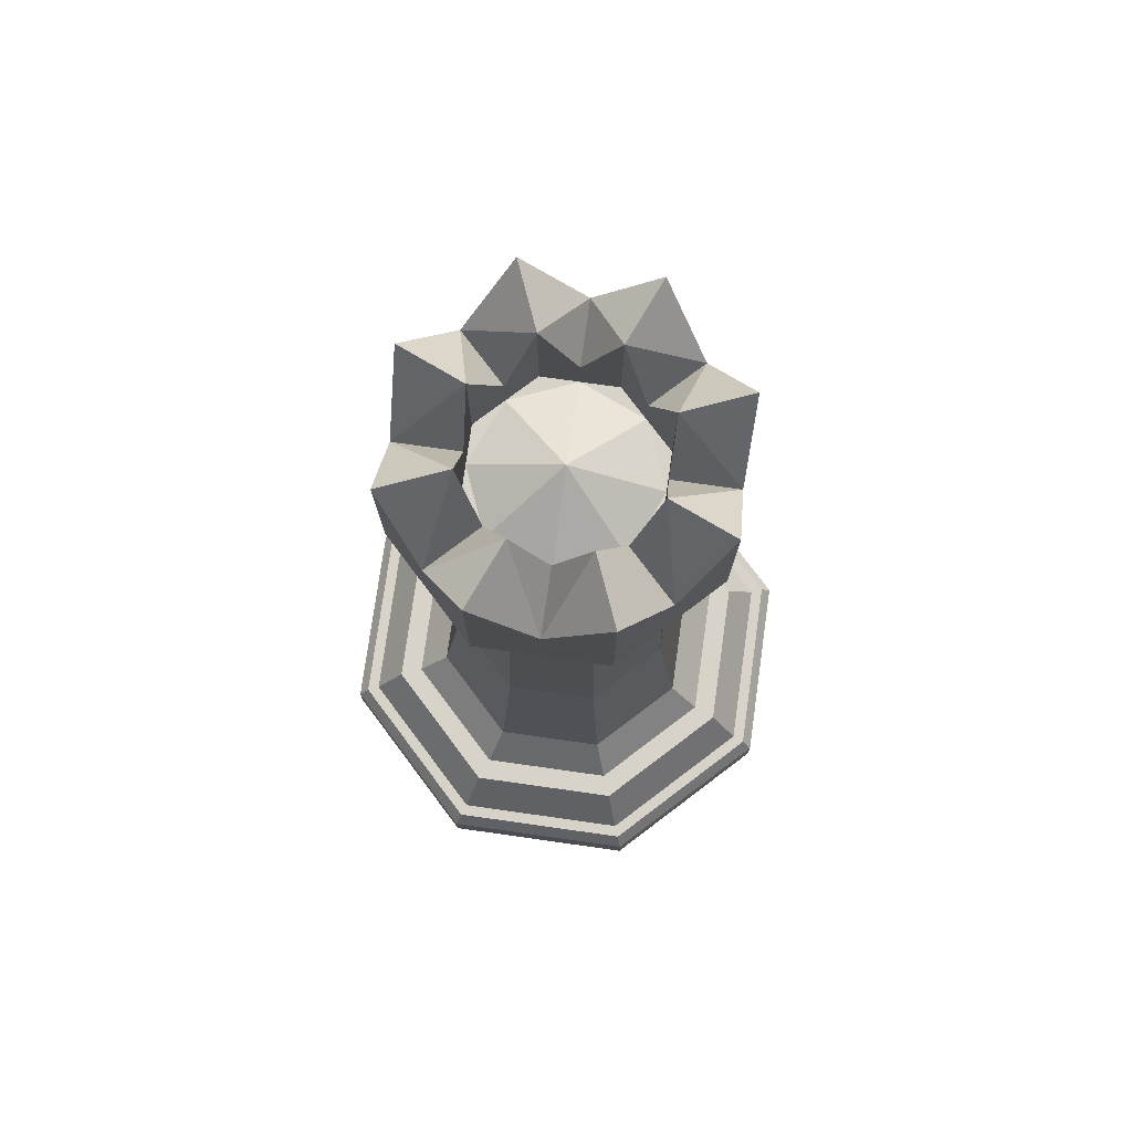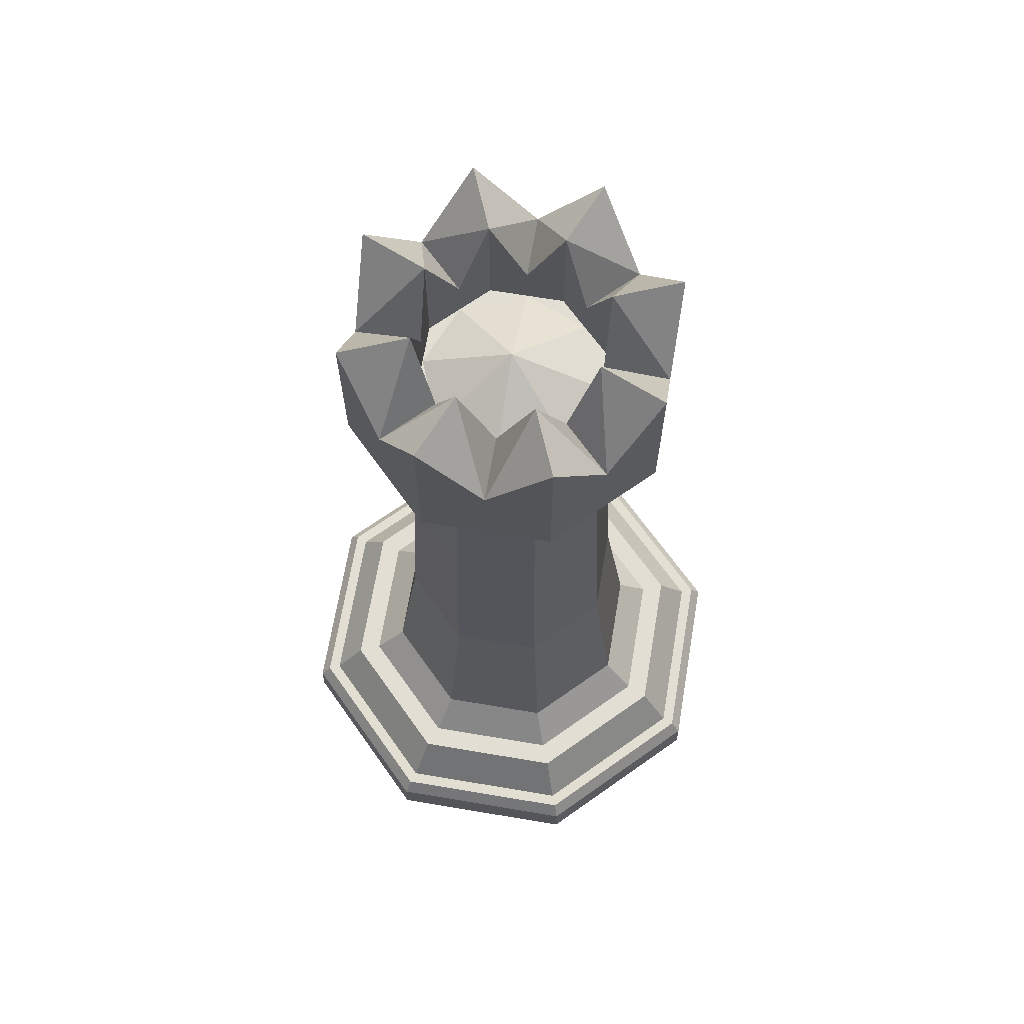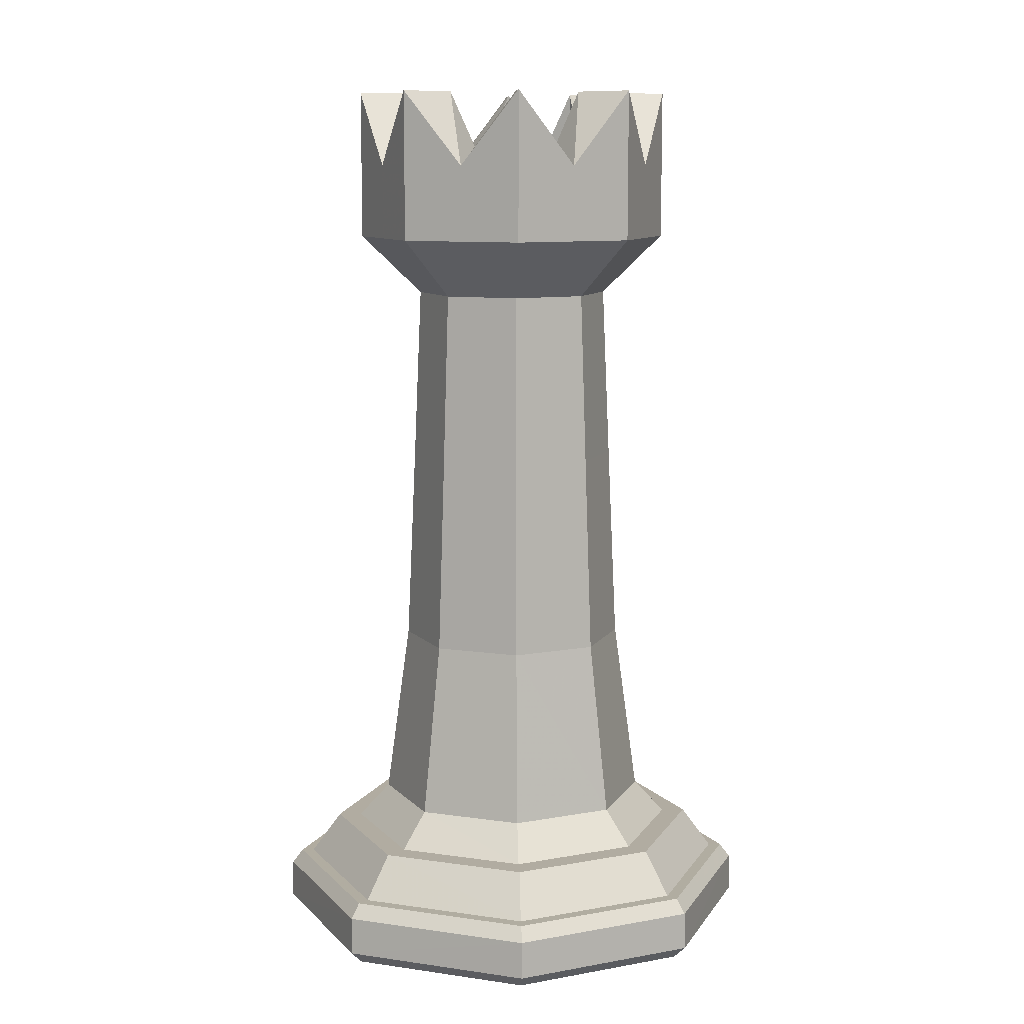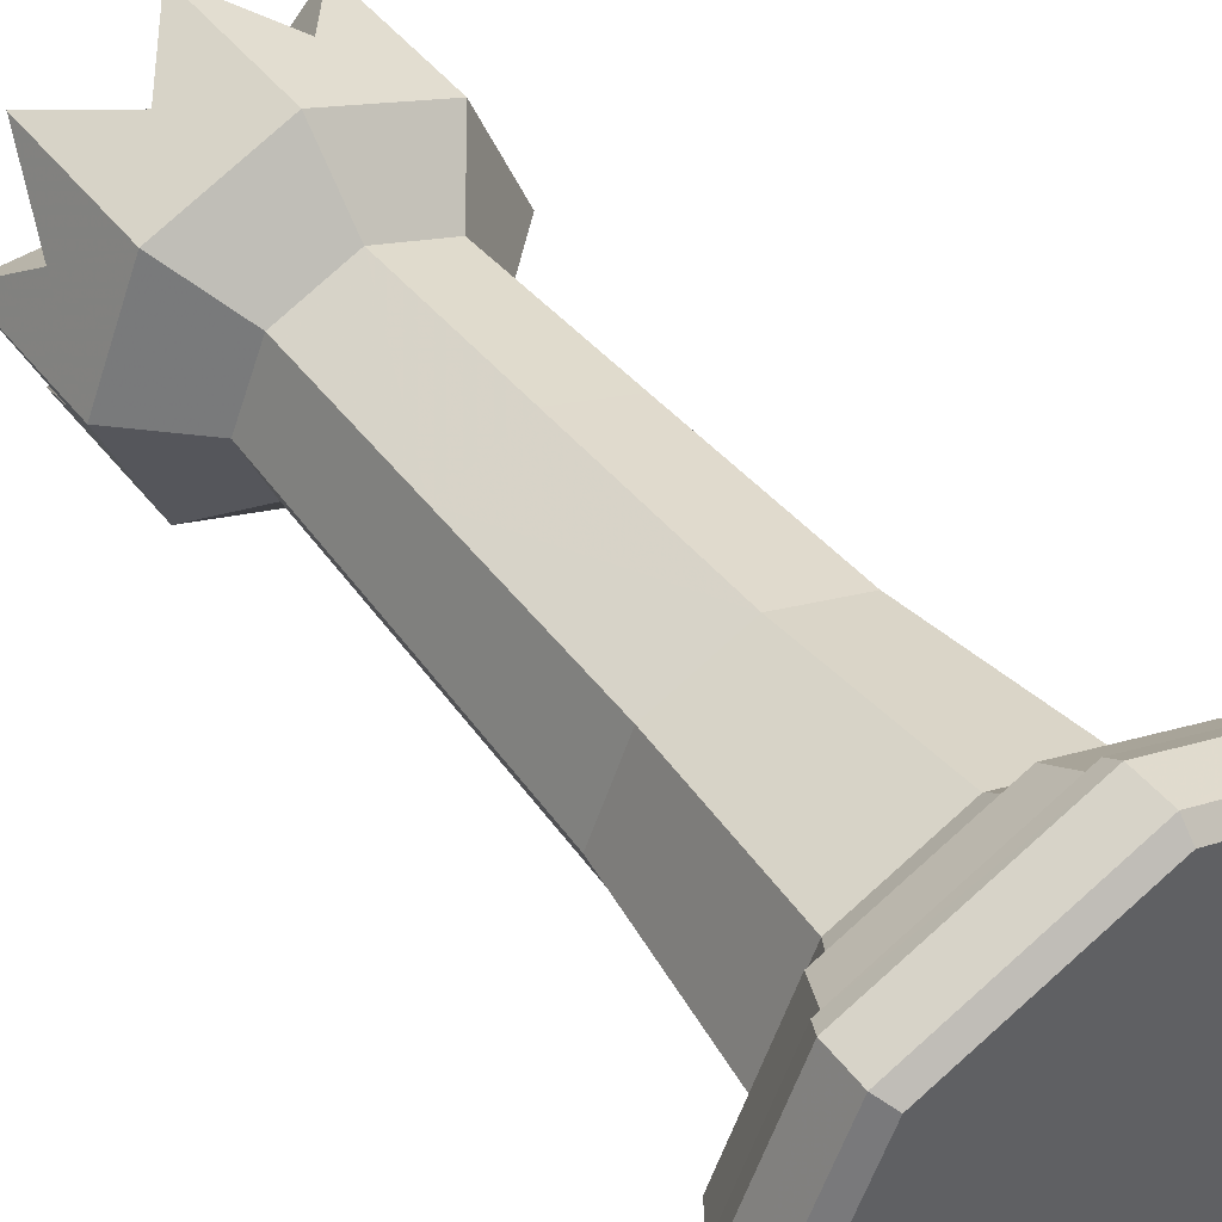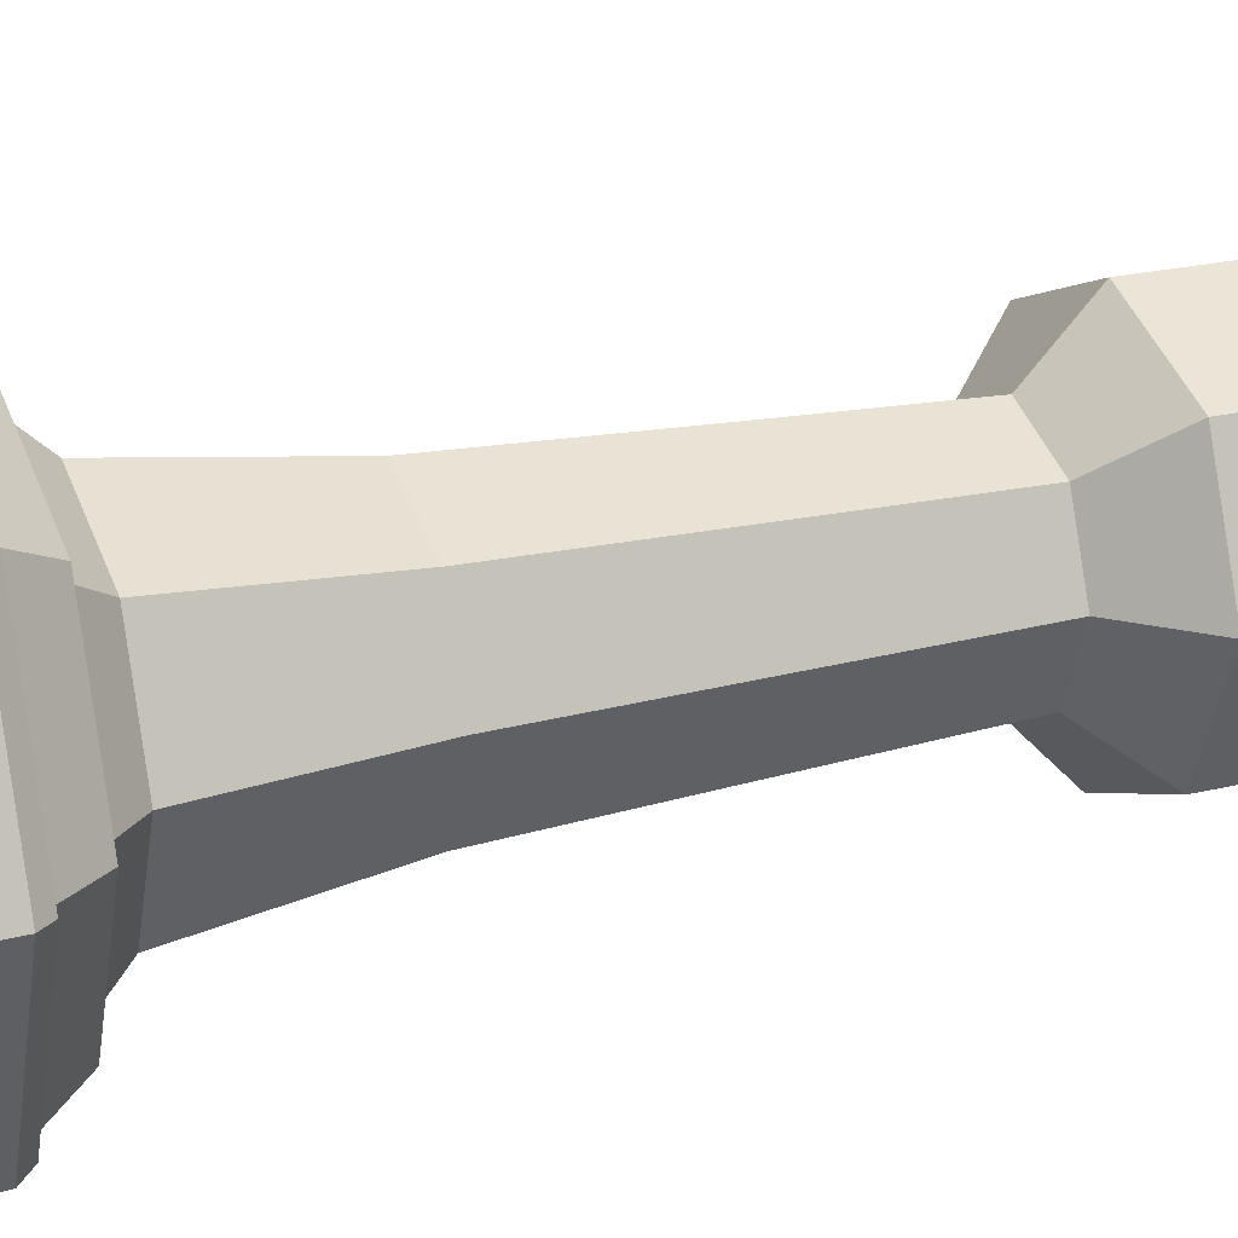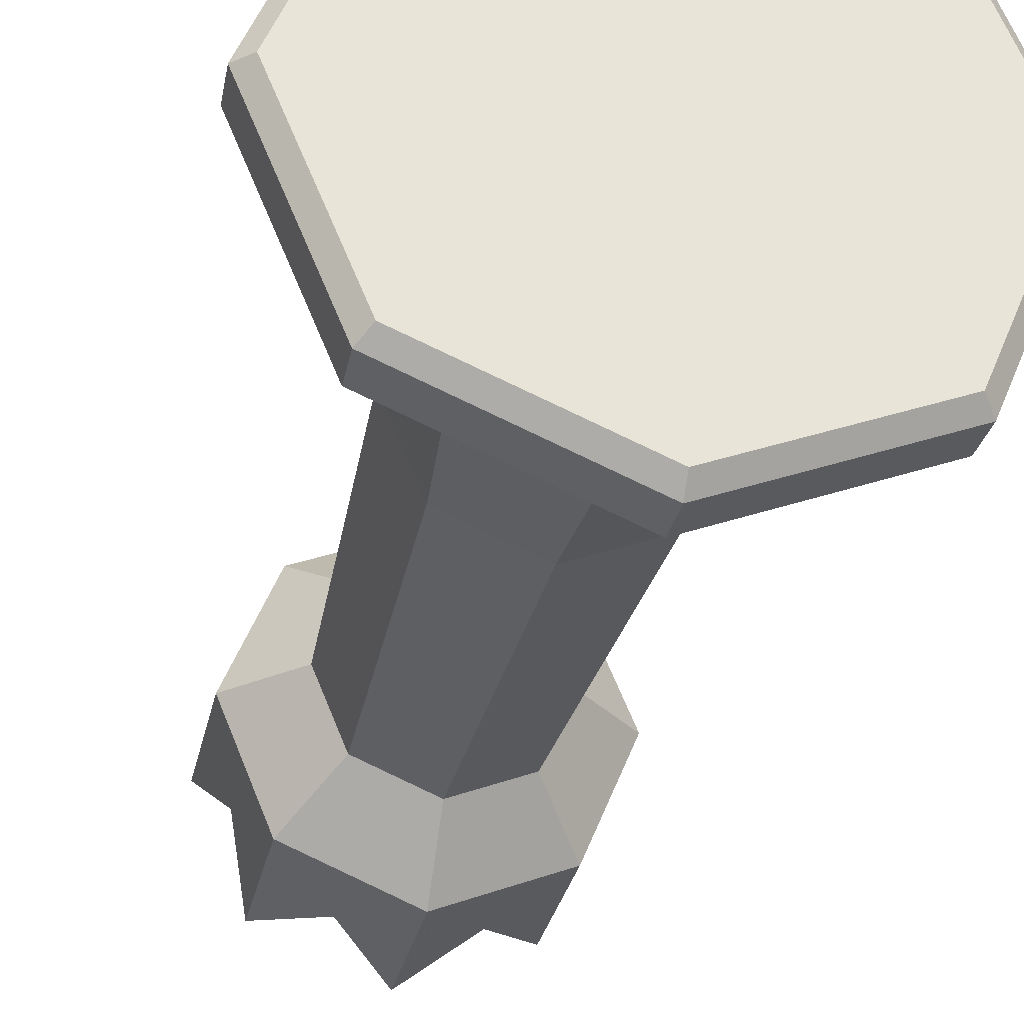
<metadata>
{"format":"obj","ext":"obj","renderer":"f3d","projection":"perspective","resolution":1024,"background":"white","views":[{"elev":77.2,"azim":75.5,"up":"+Z"},{"elev":67.3,"azim":122.1,"up":"+Z"},{"elev":10.2,"azim":-92.3,"up":"+Z"},{"elev":47.1,"azim":144.0,"up":"+Y"},{"elev":22.3,"azim":-113.1,"up":"+Y"},{"elev":-30.6,"azim":168.3,"up":"+Y"}]}
</metadata>
<code>
o Object.1
v 37.01 -27.06 0.002
v 33.2 -36.27 0.002
v 26.22 -37.85 0.002
v 29.38 -30.22 0.002
v 29.38 -45.49 0.002
v 37.01 -37.85 0.002
v 37.01 -48.65 0.002
v 47.81 -37.85 0.002
v 44.65 -45.49 0.002
v 40.83 -36.27 0.002
v 44.65 -30.22 0.002
v 37.01 -26.41 0.622
v 45.11 -29.76 0.622
v 28.92 -29.76 0.622
v 25.56 -37.85 0.622
v 28.92 -45.95 0.622
v 37.01 -49.3 0.622
v 45.11 -45.95 0.622
v 48.46 -37.85 0.622
v 37.01 -26.45 2.364
v 45.07 -29.79 2.364
v 28.95 -29.79 2.364
v 25.61 -37.85 2.364
v 28.95 -45.92 2.364
v 37.01 -49.26 2.364
v 45.07 -45.92 2.364
v 48.41 -37.85 2.364
v 37.01 -26.94 3.008
v 44.73 -30.14 3.008
v 29.3 -30.14 3.008
v 26.1 -37.85 3.008
v 29.3 -45.57 3.008
v 37.01 -48.77 3.008
v 44.73 -45.57 3.008
v 47.92 -37.85 3.008
v 41.54 -42.38 6.5
v 37.01 -44.26 6.5
v 42.57 -43.41 4.93
v 37.01 -45.71 4.93
v 32.48 -42.38 6.5
v 31.46 -43.41 4.93
v 30.6 -37.85 6.5
v 29.16 -37.85 4.93
v 32.48 -33.32 6.5
v 31.46 -32.3 4.93
v 37.01 -31.45 6.5
v 37.01 -30 4.93
v 41.54 -33.32 6.5
v 42.57 -32.3 4.93
v 43.42 -37.85 6.5
v 44.87 -37.85 4.93
v 43.33 -44.17 4.93
v 37.01 -46.79 4.93
v 30.69 -44.17 4.93
v 28.07 -37.85 4.93
v 30.69 -31.53 4.93
v 37.01 -28.92 4.93
v 43.33 -31.53 4.93
v 45.95 -37.85 4.93
v 37.01 -48.19 3.01
v 29.7 -45.16 3.01
v 26.67 -37.85 3.01
v 29.7 -30.55 3.01
v 37.01 -27.52 3.01
v 44.32 -30.55 3.01
v 47.35 -37.85 3.01
v 44.32 -45.16 3.01
v 40.76 -34.11 14.65
v 37.02 -32.56 14.65
v 33.27 -34.11 14.65
v 31.72 -37.85 14.65
v 33.27 -41.6 14.65
v 37.02 -43.15 14.65
v 40.76 -41.6 14.65
v 42.31 -37.85 14.65
v 40.47 -34.4 23.9
v 37.02 -32.97 23.9
v 41.9 -37.85 23.9
v 33.35 -36.34 38.14
v 30.71 -35.24 38.14
v 32.73 -37.85 41.58
v 29.63 -37.85 41.58
v 44.4 -37.85 41.58
v 43.32 -35.24 38.14
v 41.31 -37.85 41.58
v 35.5 -41.52 38.14
v 33.98 -40.89 41.58
v 34.41 -44.16 38.14
v 31.79 -43.08 41.58
v 33.35 -39.37 38.14
v 30.71 -40.47 38.14
v 40.68 -36.34 38.14
v 40.68 -36.34 36.31
v 41.31 -37.85 36.31
v 38.53 -34.19 38.14
v 40.05 -34.82 41.58
v 39.63 -31.55 38.14
v 42.24 -32.63 41.58
v 40.05 -34.82 36.31
v 43.32 -40.47 38.14
v 33.56 -34.4 23.9
v 30.71 -40.47 34.67
v 29.63 -37.85 34.67
v 32.13 -37.85 23.9
v 33.56 -41.31 23.9
v 31.79 -43.08 34.67
v 37.02 -42.74 23.9
v 40.47 -41.31 23.9
v 37.02 -42.39 31.92
v 33.81 -41.06 31.92
v 34.41 -44.16 34.67
v 33.98 -34.82 41.58
v 31.79 -32.63 41.58
v 37.02 -33.56 41.58
v 37.02 -30.47 41.58
v 37.02 -42.14 41.58
v 37.02 -45.24 41.58
v 39.63 -44.16 38.14
v 35.5 -34.19 38.14
v 34.41 -31.55 38.14
v 37.02 -42.14 36.31
v 38.53 -41.52 38.14
v 38.53 -41.52 36.31
v 35.5 -41.52 36.31
v 40.68 -39.37 36.31
v 40.05 -40.89 36.31
v 35.5 -34.19 36.31
v 38.53 -34.19 36.31
v 37.02 -33.56 36.31
v 33.35 -39.37 36.31
v 33.98 -40.89 36.31
v 33.35 -36.34 36.31
v 32.73 -37.85 36.31
v 33.98 -34.82 36.31
v 37.02 -37.85 38.26
v 40.68 -39.37 38.14
v 40.05 -40.89 41.58
v 42.24 -43.08 41.58
v 40.23 -41.06 31.92
v 43.32 -40.47 34.67
v 42.24 -43.08 34.67
v 37.02 -45.24 34.67
v 39.63 -44.16 34.67
v 41.56 -37.85 31.92
v 30.71 -35.24 34.67
v 32.48 -37.85 31.92
v 31.79 -32.63 34.67
v 34.41 -31.55 34.67
v 33.81 -34.64 31.92
v 37.02 -30.47 34.67
v 44.4 -37.85 34.67
v 43.32 -35.24 34.67
v 40.23 -34.64 31.92
v 39.63 -31.55 34.67
v 42.24 -32.63 34.67
v 37.02 -33.31 31.92
f 1 2 3
f 3 4 1
f 2 5 3
f 5 2 6
f 6 7 5
f 8 9 10
f 1 11 8
f 6 1 10
f 1 6 2
f 7 6 9
f 8 10 1
f 6 10 9
f 1 12 11
f 11 12 13
f 4 14 1
f 1 14 12
f 3 15 4
f 4 15 14
f 5 16 3
f 3 16 15
f 7 17 5
f 5 17 16
f 9 18 7
f 7 18 17
f 8 19 9
f 9 19 18
f 11 13 8
f 8 13 19
f 12 20 13
f 13 20 21
f 14 22 12
f 12 22 20
f 15 23 14
f 14 23 22
f 16 24 15
f 15 24 23
f 17 25 16
f 16 25 24
f 18 26 17
f 17 26 25
f 19 27 18
f 18 27 26
f 13 21 19
f 19 21 27
f 28 29 20
f 20 29 21
f 30 28 22
f 22 28 20
f 31 30 23
f 23 30 22
f 32 31 24
f 24 31 23
f 33 32 25
f 25 32 24
f 34 33 26
f 26 33 25
f 35 34 27
f 27 34 26
f 29 35 21
f 21 35 27
f 36 37 38
f 38 37 39
f 37 40 39
f 39 40 41
f 40 42 41
f 41 42 43
f 42 44 43
f 43 44 45
f 44 46 45
f 45 46 47
f 46 48 47
f 47 48 49
f 48 50 49
f 49 50 51
f 50 36 51
f 51 36 38
f 38 39 52
f 52 39 53
f 39 41 53
f 53 41 54
f 41 43 54
f 54 43 55
f 43 45 55
f 55 45 56
f 45 47 56
f 56 47 57
f 47 49 57
f 57 49 58
f 49 51 58
f 58 51 59
f 51 38 59
f 59 38 52
f 60 61 33
f 33 61 32
f 61 62 32
f 32 62 31
f 62 63 31
f 31 63 30
f 63 64 30
f 30 64 28
f 64 65 28
f 28 65 29
f 65 66 29
f 29 66 35
f 66 67 35
f 35 67 34
f 67 60 34
f 34 60 33
f 53 54 60
f 60 54 61
f 54 55 61
f 61 55 62
f 55 56 62
f 62 56 63
f 56 57 63
f 63 57 64
f 57 58 64
f 64 58 65
f 58 59 65
f 65 59 66
f 59 52 66
f 66 52 67
f 52 53 67
f 67 53 60
f 48 46 68
f 68 46 69
f 46 44 69
f 69 44 70
f 44 42 70
f 70 42 71
f 42 40 71
f 71 40 72
f 40 37 72
f 72 37 73
f 37 36 73
f 73 36 74
f 36 50 74
f 74 50 75
f 50 48 75
f 75 48 68
f 68 69 76
f 76 69 77
f 75 68 78
f 78 68 76
f 79 80 81
f 81 80 82
f 83 84 85
f 86 87 88
f 88 87 89
f 90 91 87
f 87 91 89
f 92 93 94
f 94 85 92
f 95 96 97
f 97 96 98
f 93 92 99
f 96 99 92
f 90 81 91
f 81 82 91
f 83 85 100
f 77 69 101
f 101 69 70
f 102 91 103
f 82 103 91
f 104 101 71
f 71 101 70
f 105 104 72
f 72 104 71
f 106 89 91
f 91 102 106
f 107 73 108
f 108 73 74
f 108 74 78
f 78 74 75
f 107 105 73
f 73 105 72
f 109 110 107
f 107 110 105
f 111 110 109
f 106 88 89
f 106 111 88
f 102 110 106
f 110 111 106
f 79 112 80
f 80 112 113
f 95 97 114
f 115 114 97
f 116 117 118
f 119 120 112
f 112 120 113
f 121 122 123
f 121 116 122
f 123 124 121
f 125 123 126
f 125 94 93
f 127 128 129
f 124 130 131
f 132 133 130
f 128 93 99
f 132 127 134
f 130 124 135
f 129 95 114
f 129 128 95
f 134 119 112
f 134 127 119
f 79 133 132
f 133 79 81
f 90 131 130
f 131 90 87
f 131 87 86
f 131 86 124
f 127 132 135
f 132 134 79
f 112 79 134
f 136 125 126
f 126 137 136
f 125 136 94
f 85 94 136
f 124 86 121
f 116 121 86
f 123 125 135
f 93 128 135
f 128 99 95
f 96 95 99
f 135 125 93
f 135 132 130
f 81 90 133
f 130 133 90
f 136 137 100
f 100 137 138
f 122 116 118
f 139 140 141
f 142 118 117
f 142 143 118
f 100 141 140
f 141 100 138
f 86 88 116
f 115 120 114
f 116 88 117
f 144 139 78
f 78 139 108
f 140 139 144
f 139 109 108
f 108 109 107
f 109 143 142
f 111 109 142
f 111 142 88
f 117 88 142
f 143 109 139
f 143 139 141
f 135 124 123
f 143 141 118
f 138 118 141
f 122 118 137
f 137 118 138
f 123 122 126
f 137 126 122
f 135 128 127
f 127 129 119
f 114 119 129
f 119 114 120
f 80 145 103
f 103 82 80
f 145 146 103
f 146 102 103
f 104 105 146
f 146 105 110
f 102 146 110
f 145 80 147
f 113 147 80
f 147 113 120
f 147 120 148
f 149 145 147
f 101 104 149
f 149 104 146
f 146 145 149
f 148 120 150
f 115 150 120
f 148 149 147
f 136 100 85
f 140 144 151
f 83 100 151
f 140 151 100
f 92 85 84
f 84 151 152
f 151 84 83
f 153 144 76
f 76 144 78
f 144 152 151
f 154 97 155
f 150 115 97
f 150 97 154
f 98 155 97
f 153 154 155
f 153 152 144
f 98 84 155
f 152 155 84
f 92 84 96
f 96 84 98
f 154 156 150
f 77 156 76
f 76 156 153
f 156 154 153
f 77 101 156
f 156 101 149
f 149 148 156
f 156 148 150
f 152 153 155

</code>
